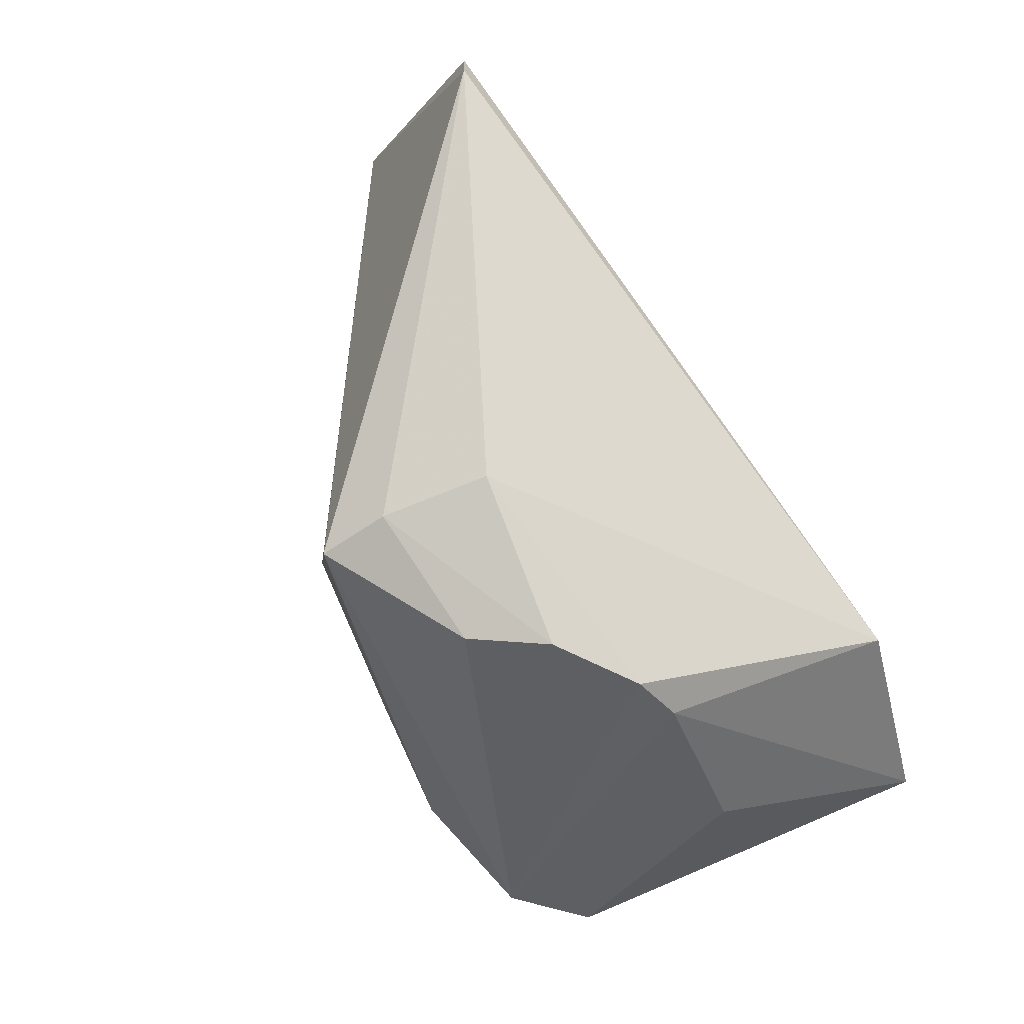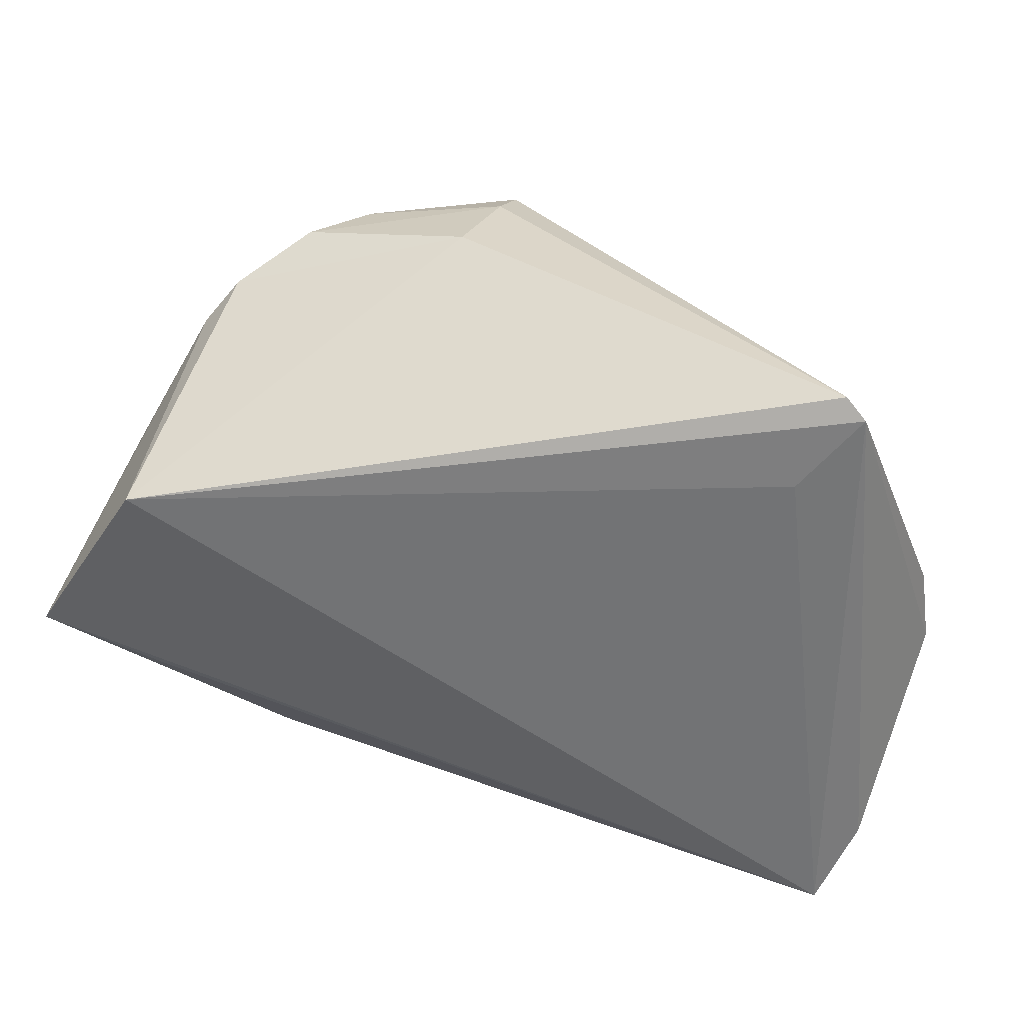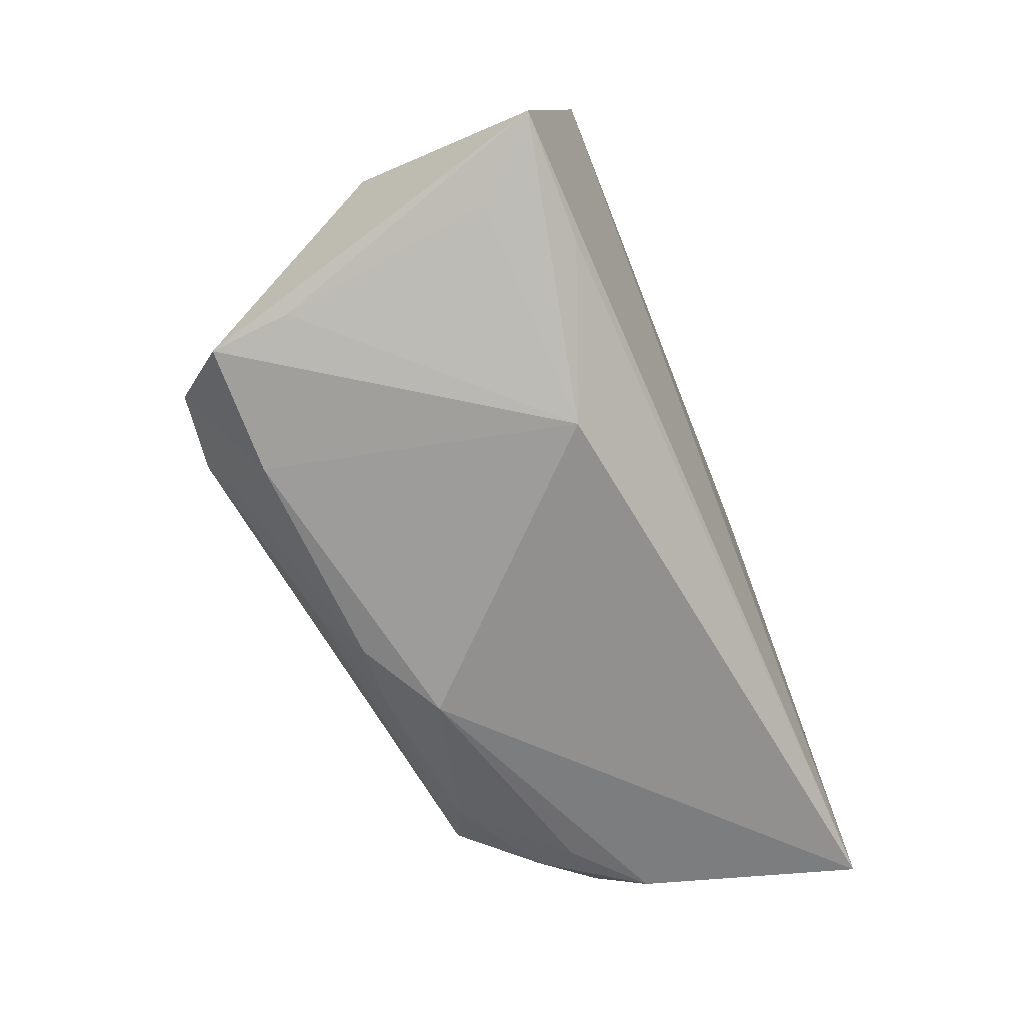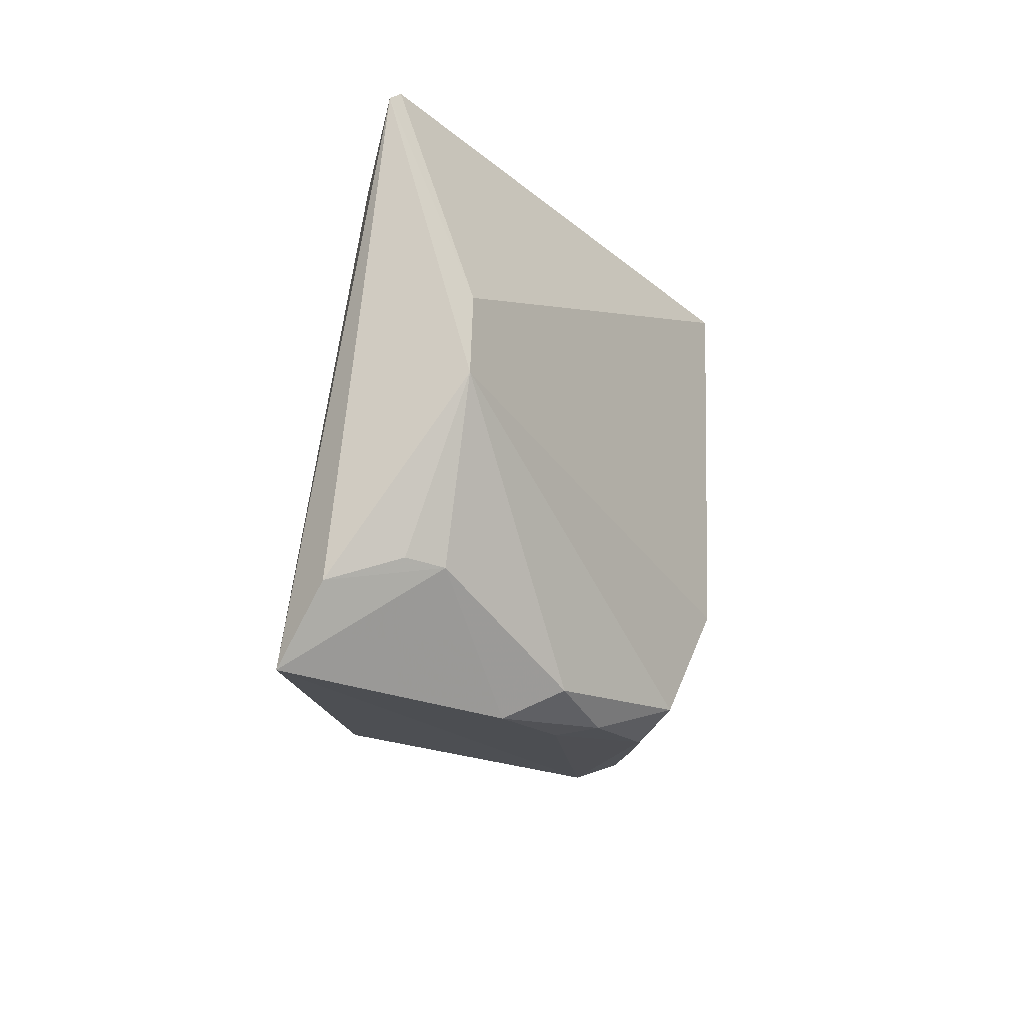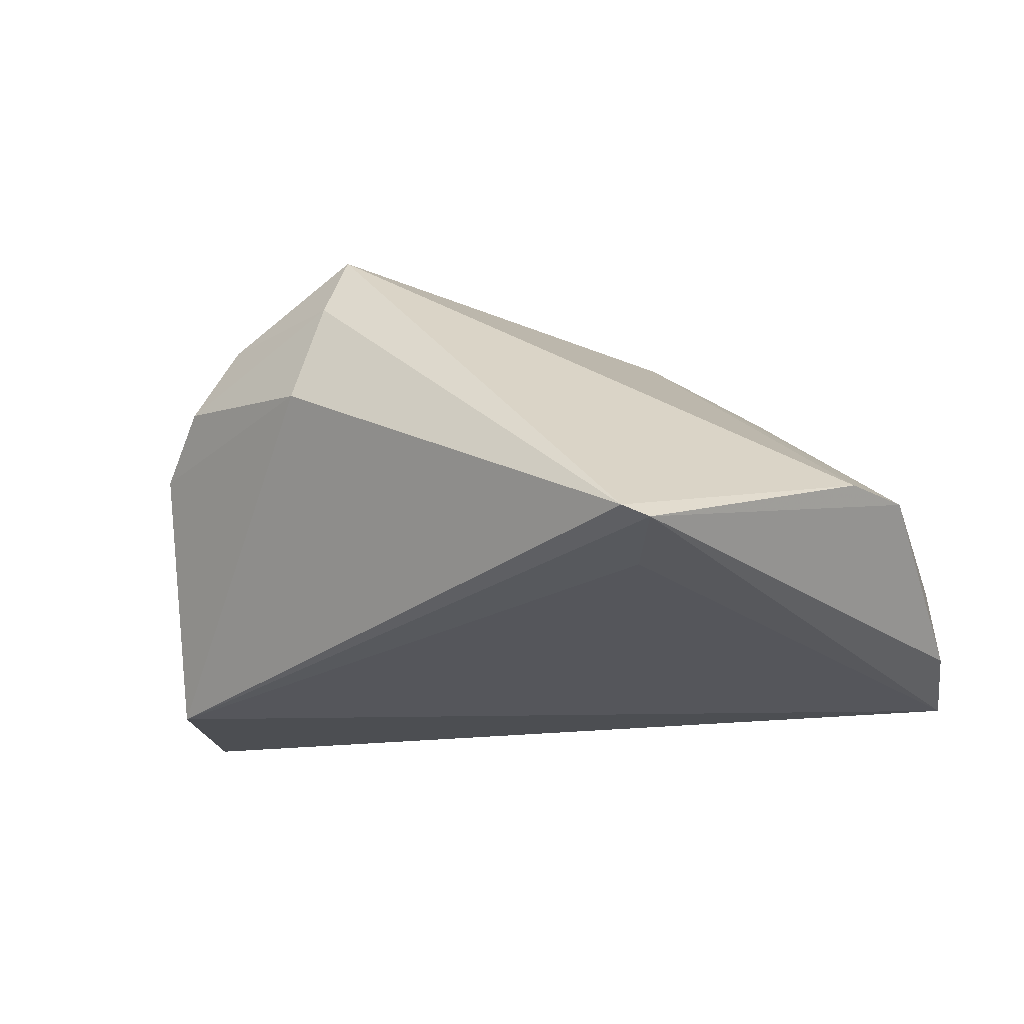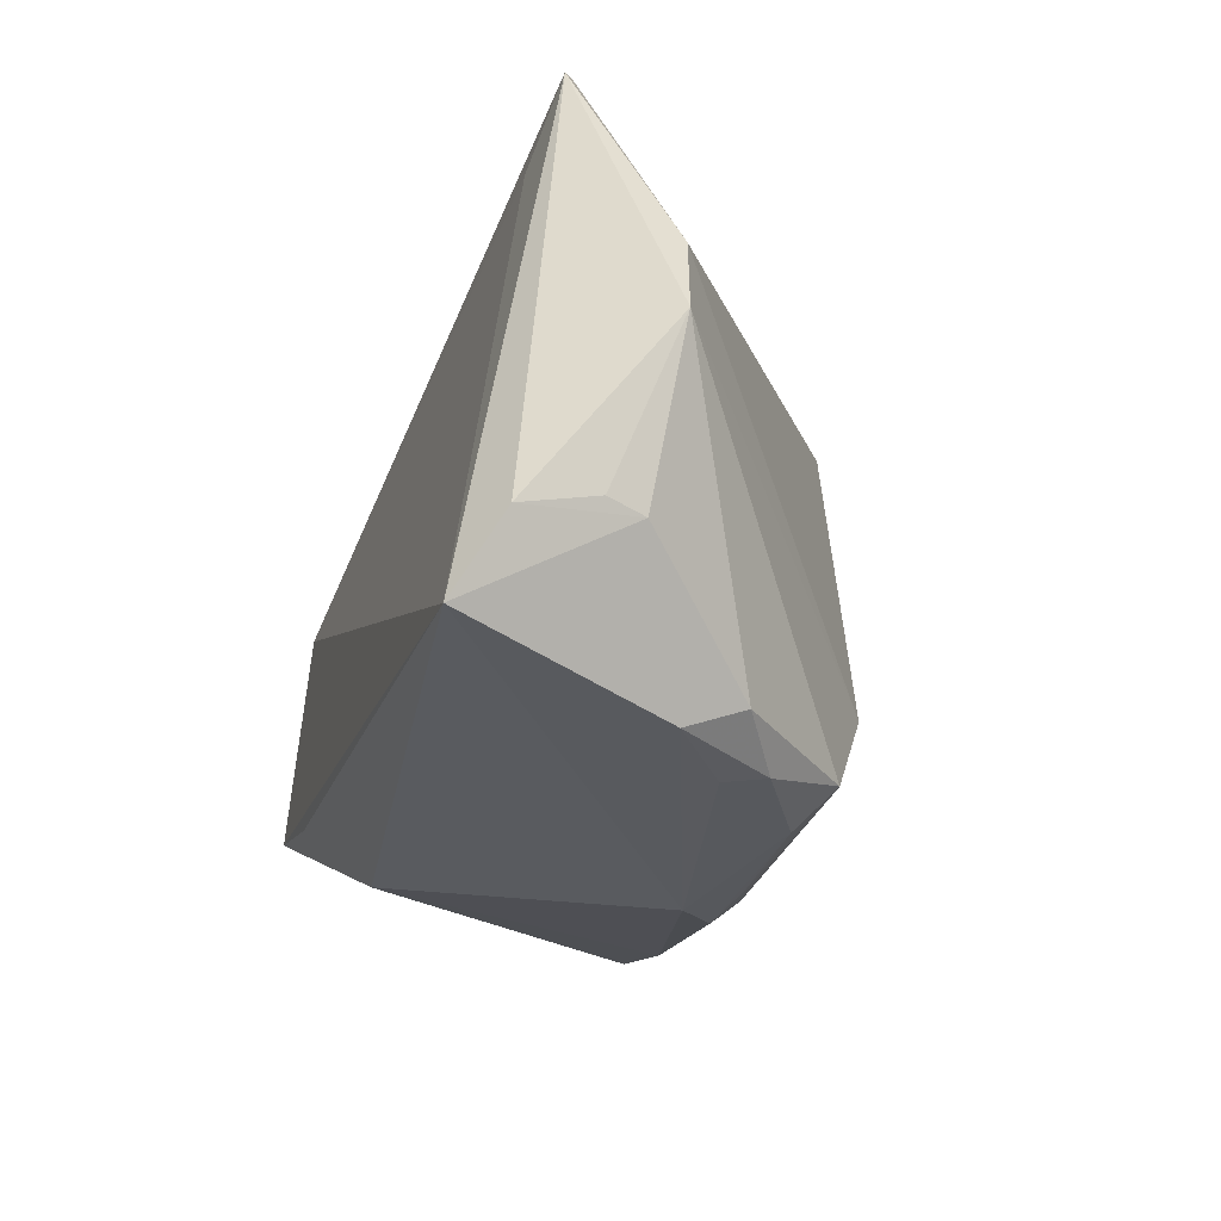
<metadata>
{"format":"obj","ext":"obj","renderer":"f3d","projection":"perspective","resolution":1024,"background":"white","views":[{"elev":68.7,"azim":61.7,"up":"+Y"},{"elev":41.6,"azim":-169.1,"up":"+Y"},{"elev":-50.0,"azim":114.7,"up":"+Y"},{"elev":-20.8,"azim":-93.0,"up":"+Y"},{"elev":-16.7,"azim":-144.8,"up":"+Z"},{"elev":-35.5,"azim":-105.2,"up":"+Y"}]}
</metadata>
<code>
v -0.06036 -0.004886 -0.004804
v 0.03718 -0.02397 0.01984
v 0.01499 -0.02674 0.02407
v 0.02791 -0.0248 -0.01897
v -0.04047 0.02947 -0.01754
v -0.05478 -0.02858 -0.02111
v 0.05234 -0.009212 -0.01756
v 0.02296 0.03548 0.0225
v -0.03832 -0.03642 0.007492
v -0.04797 0.03893 -0.01494
v -0.02882 -0.03942 0.007062
v 0.03508 -0.01603 0.02999
v 0.00486 0.03782 0.02432
v 0.04416 0.02086 -0.02632
v -0.02398 -0.03464 0.022
v 0.004266 0.03365 0.03262
v 0.007041 0.01397 0.03219
v -0.0529 -0.0262 -0.007216
v 0.03232 -0.01963 0.02695
v -0.04995 -0.03781 -0.02626
v 0.04298 -0.009302 -0.02573
v 0.01136 -0.03305 0.01851
v -0.04536 0.0412 -0.01357
v 0.03758 0.03331 0.006143
v 0.05861 -0.002887 -0.02632
v 0.05191 -0.01575 0.009242
v -0.05872 0.005428 -0.004429
v 0.05221 0.008588 0.0001498
v 0.02977 -0.009116 0.03242
v -0.02975 -0.03866 0.01227
v 0.04512 -0.01402 0.02797
v -0.03843 -0.04 4.509e-05
v -0.01397 -0.01913 0.02868
v 0.00174 -0.03729 0.01226
v 0.04169 0.02838 0.003285
v -0.05443 -0.02556 -0.01187
v 0.002429 -0.0333 0.01988
v 0.02921 0.03742 0.01378
v 0.05205 -0.01779 0.0194
v 0.007403 0.0412 0.01116
v 0.04561 0.01434 -0.02632
v 0.01724 0.004413 0.03251
v -0.01765 -0.03724 0.01858
f 25 28 39
f 25 14 35
f 35 28 25
f 35 39 28
f 40 14 23
f 41 14 25
f 25 20 41
f 41 20 14
f 14 20 5
f 39 35 31
f 38 8 31
f 31 8 16
f 29 33 12
f 12 31 29
f 29 31 16
f 27 16 23
f 27 33 16
f 34 20 4
f 25 7 4
f 23 14 10
f 14 5 10
f 10 5 20
f 10 20 6
f 10 27 23
f 2 22 34
f 34 4 2
f 2 4 39
f 39 31 2
f 2 31 12
f 3 22 12
f 16 8 13
f 38 40 13
f 13 8 38
f 23 16 13
f 13 40 23
f 38 31 24
f 24 31 35
f 24 35 14
f 24 40 38
f 14 40 24
f 42 29 16
f 33 29 42
f 6 20 18
f 32 20 34
f 32 18 20
f 9 18 32
f 12 33 15
f 15 3 12
f 39 4 26
f 26 4 7
f 25 39 26
f 26 7 25
f 21 20 25
f 25 4 21
f 21 4 20
f 12 22 19
f 19 2 12
f 22 2 19
f 16 33 17
f 17 42 16
f 33 42 17
f 22 3 37
f 3 15 37
f 9 15 1
f 1 18 9
f 33 27 1
f 1 15 33
f 1 10 6
f 27 10 1
f 9 32 30
f 30 15 9
f 6 18 36
f 36 1 6
f 18 1 36
f 43 37 15
f 15 30 43
f 34 22 43
f 22 37 43
f 11 32 34
f 11 30 32
f 34 43 11
f 11 43 30

</code>
